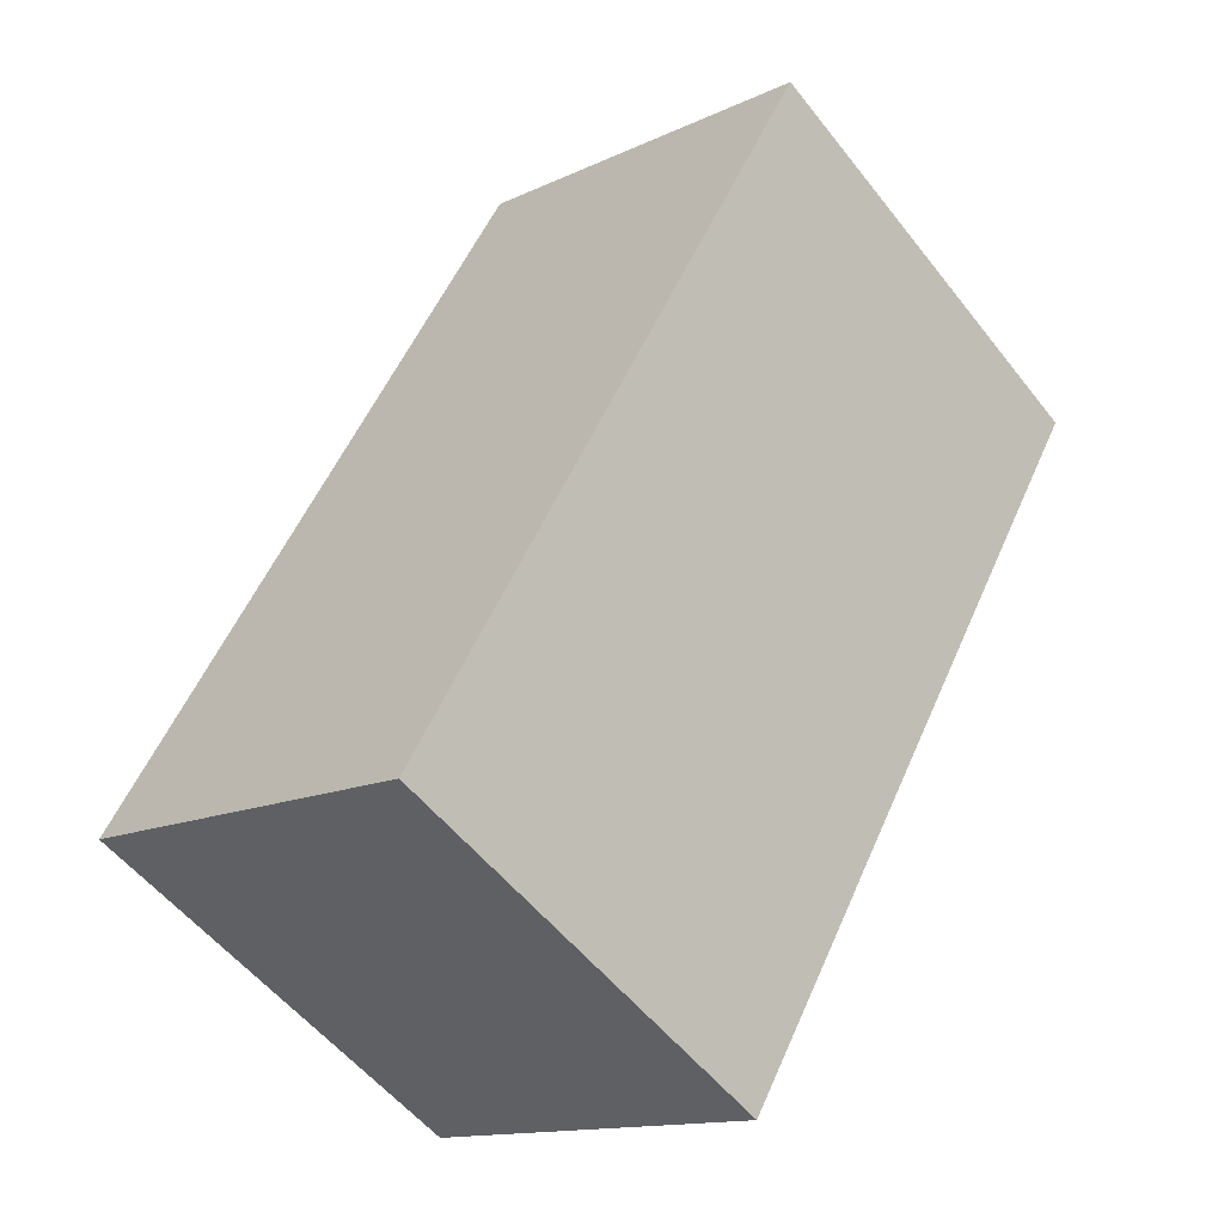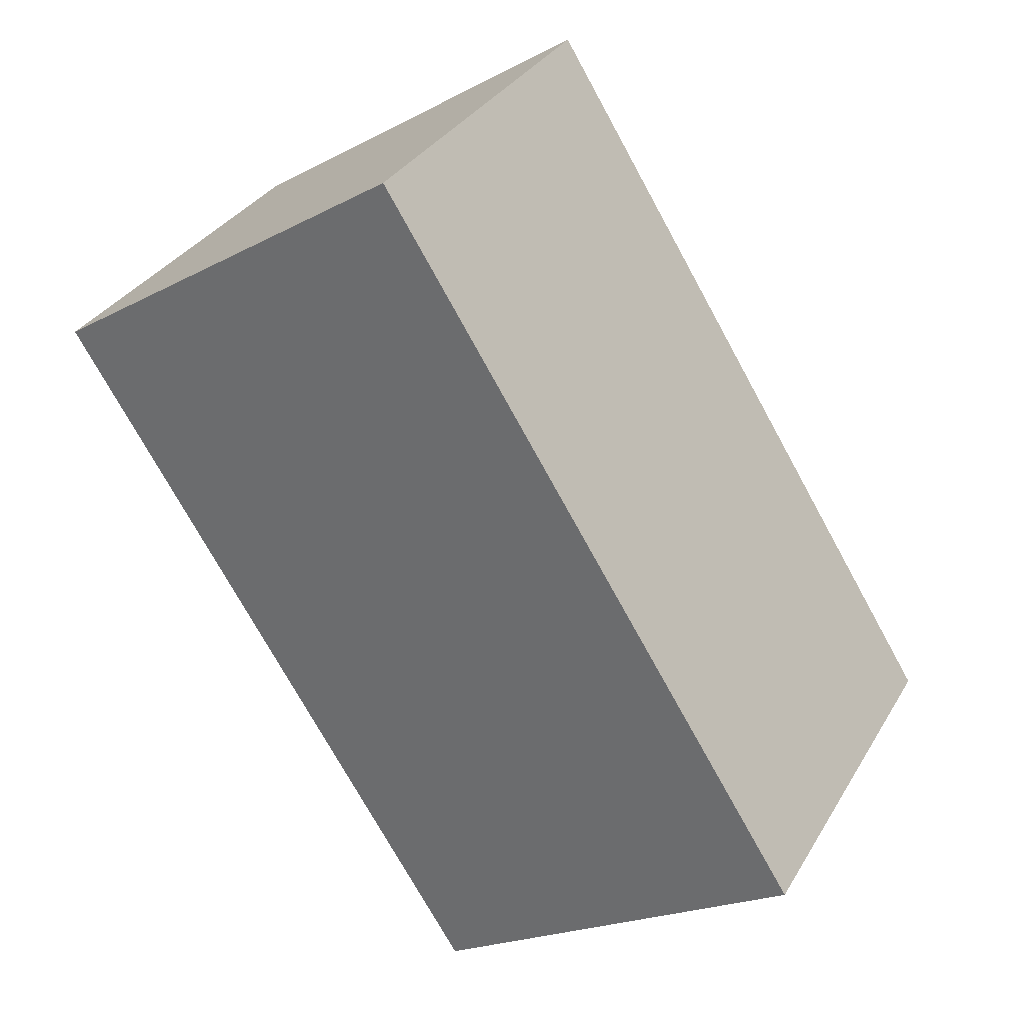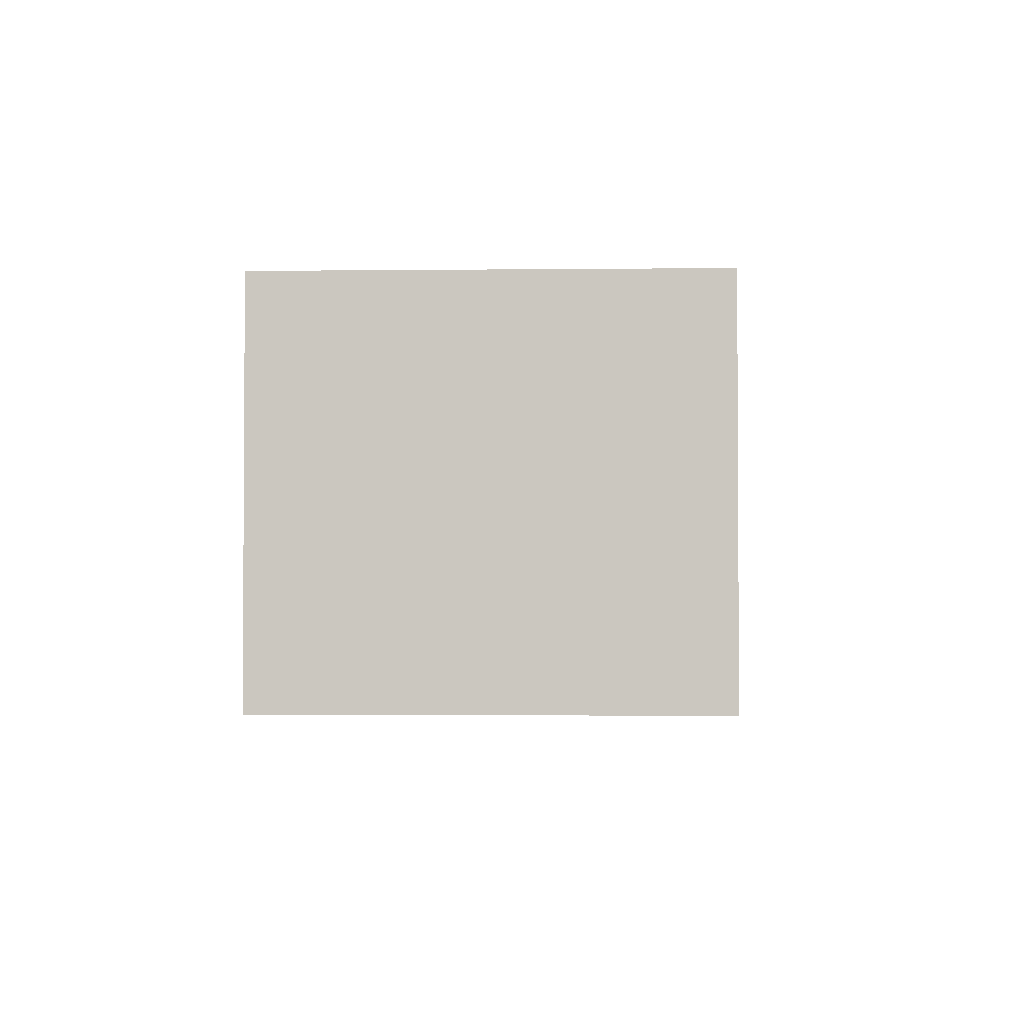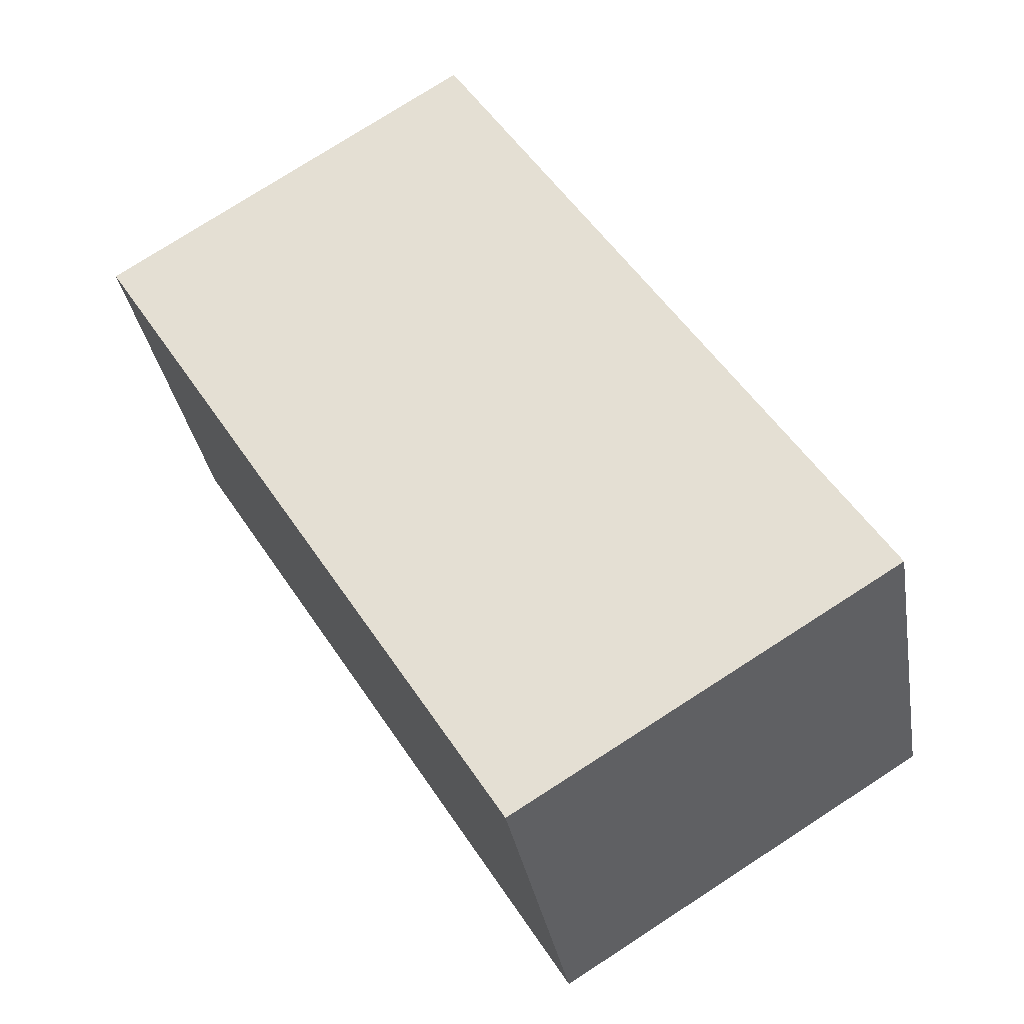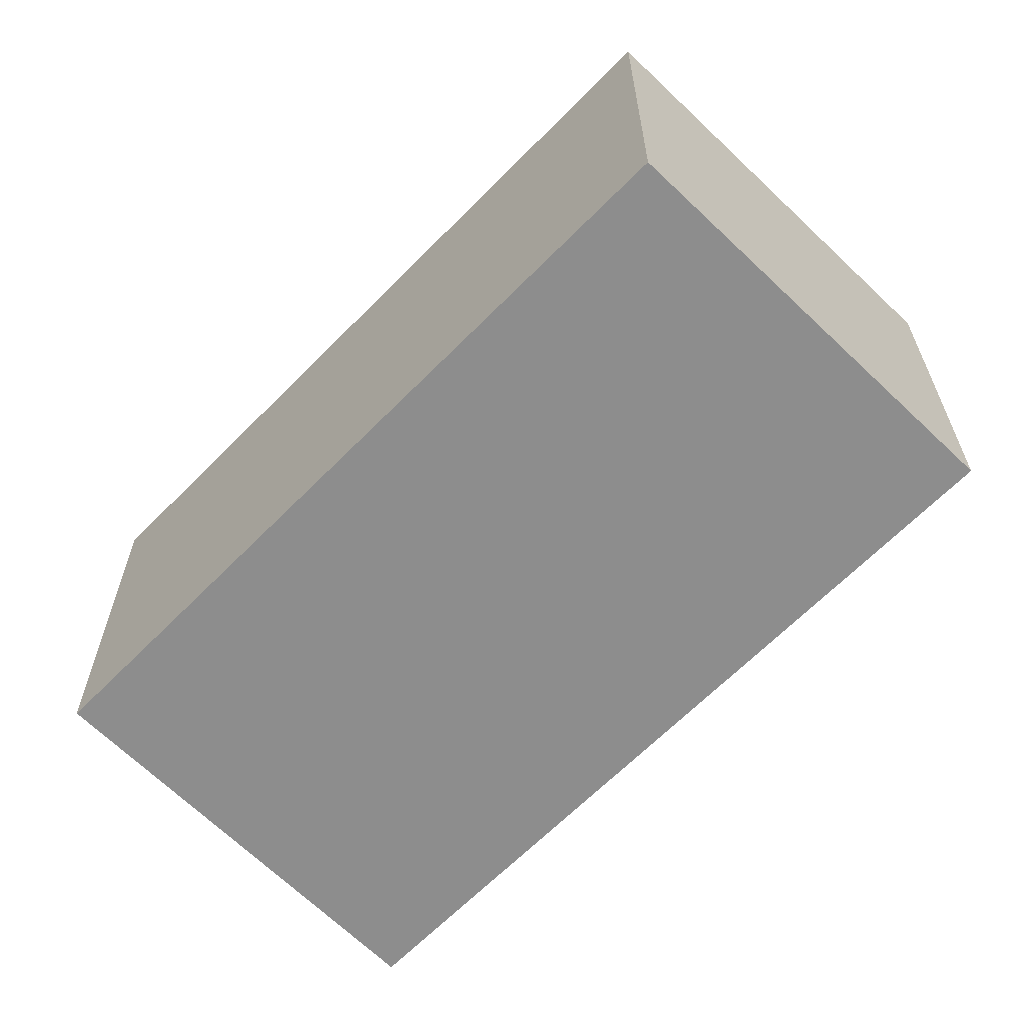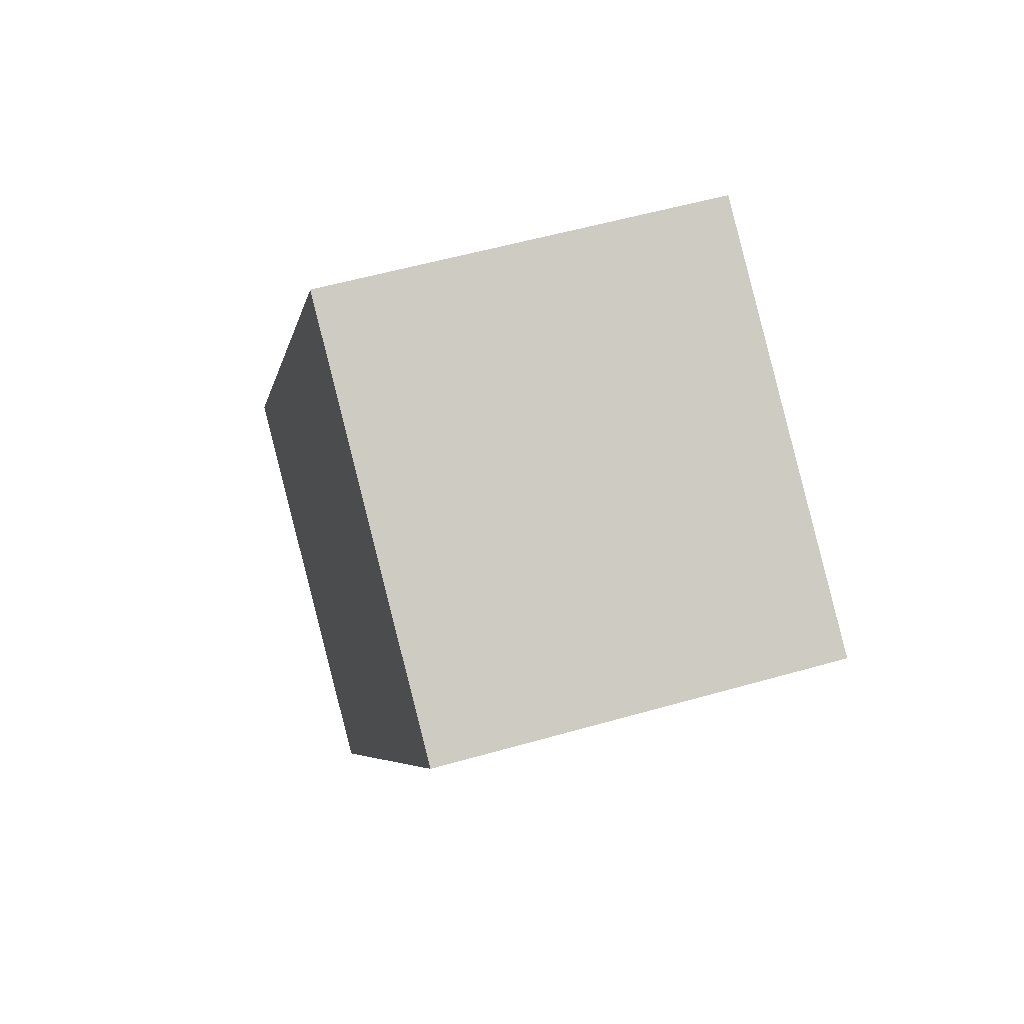
<metadata>
{"format":"obj","ext":"obj","renderer":"f3d","projection":"perspective","resolution":1024,"background":"white","views":[{"elev":-13.6,"azim":-43.3,"up":"+Z"},{"elev":32.6,"azim":-153.8,"up":"+Z"},{"elev":-2.6,"azim":35.4,"up":"+Y"},{"elev":-33.4,"azim":-170.6,"up":"+Z"},{"elev":-64.6,"azim":167.9,"up":"+Y"},{"elev":53.9,"azim":73.0,"up":"+Z"}]}
</metadata>
<code>
v  2.11 2.235 -1.31
v  2.448 2.235 3.869
v  4.524 2.235 2.517
v  0 2.235 1.369e-16
v  2.11 8.021e-17 -1.31
v  0 0 0
v  2.448 -2.369e-16 3.869
v  4.524 -1.541e-16 2.517
g defaultobject
f 1 2 3
f 2 1 4
f 5 4 1
f 4 5 6
f 6 2 4
f 2 6 7
f 7 3 2
f 3 7 8
f 8 1 3
f 1 8 5
f 5 7 6
f 7 5 8

</code>
